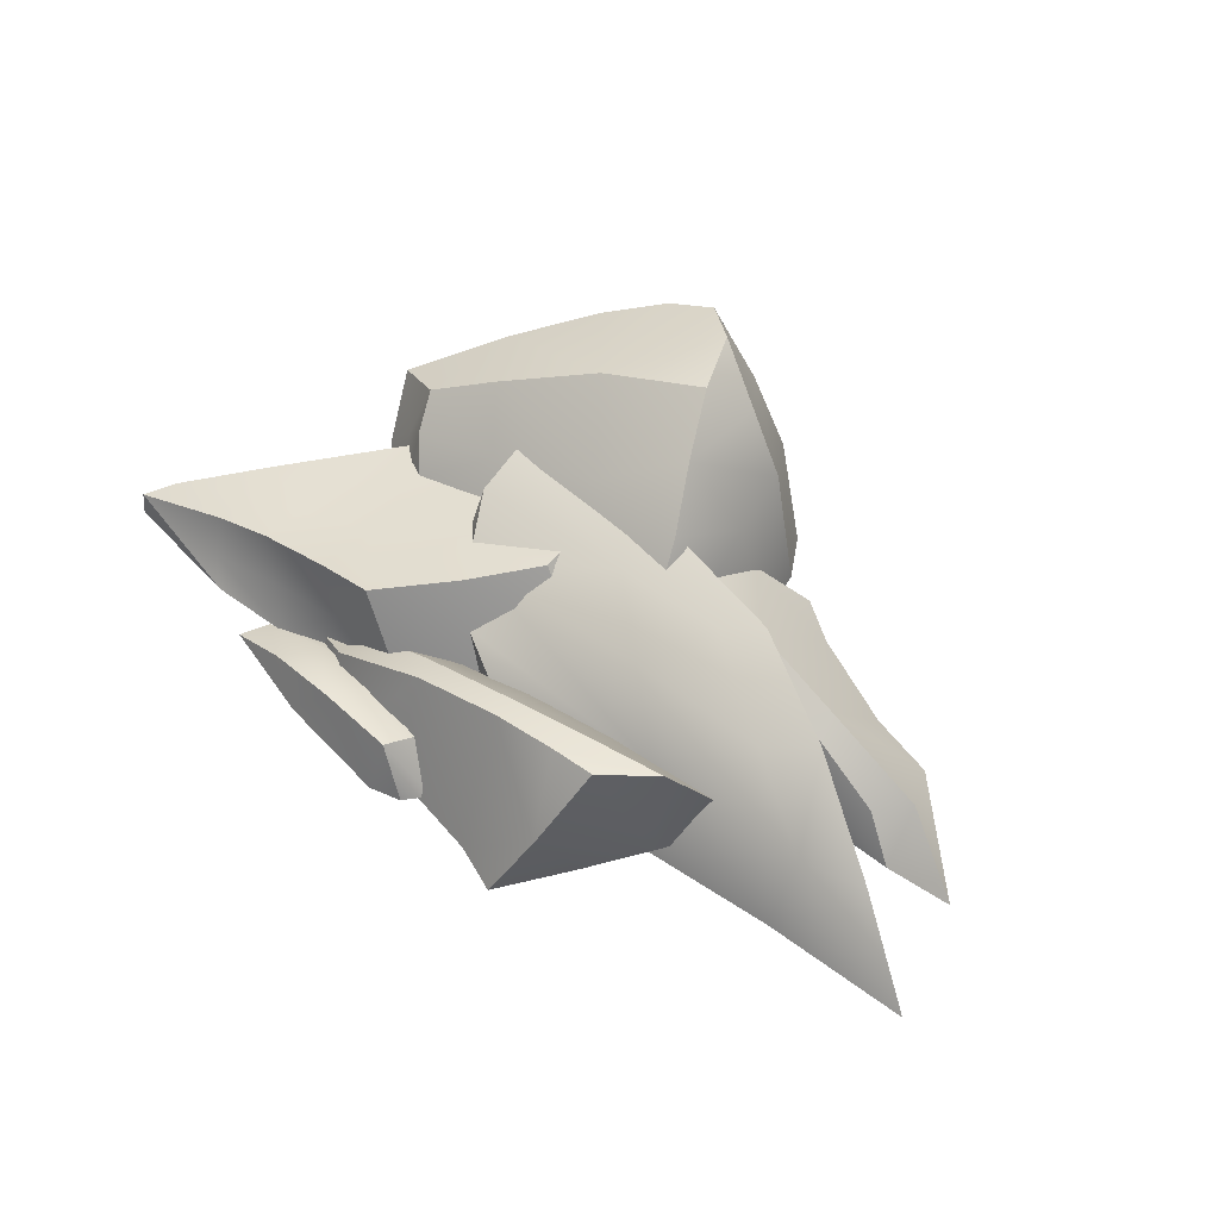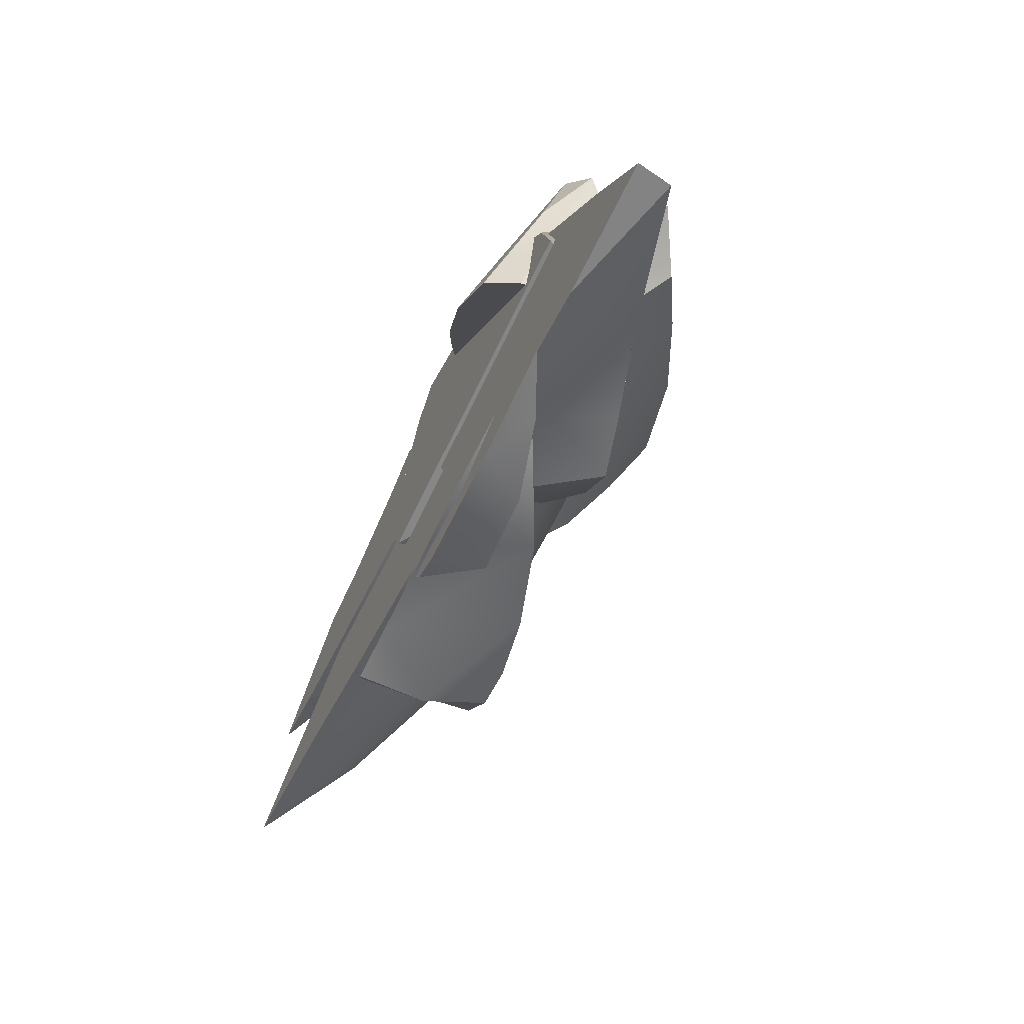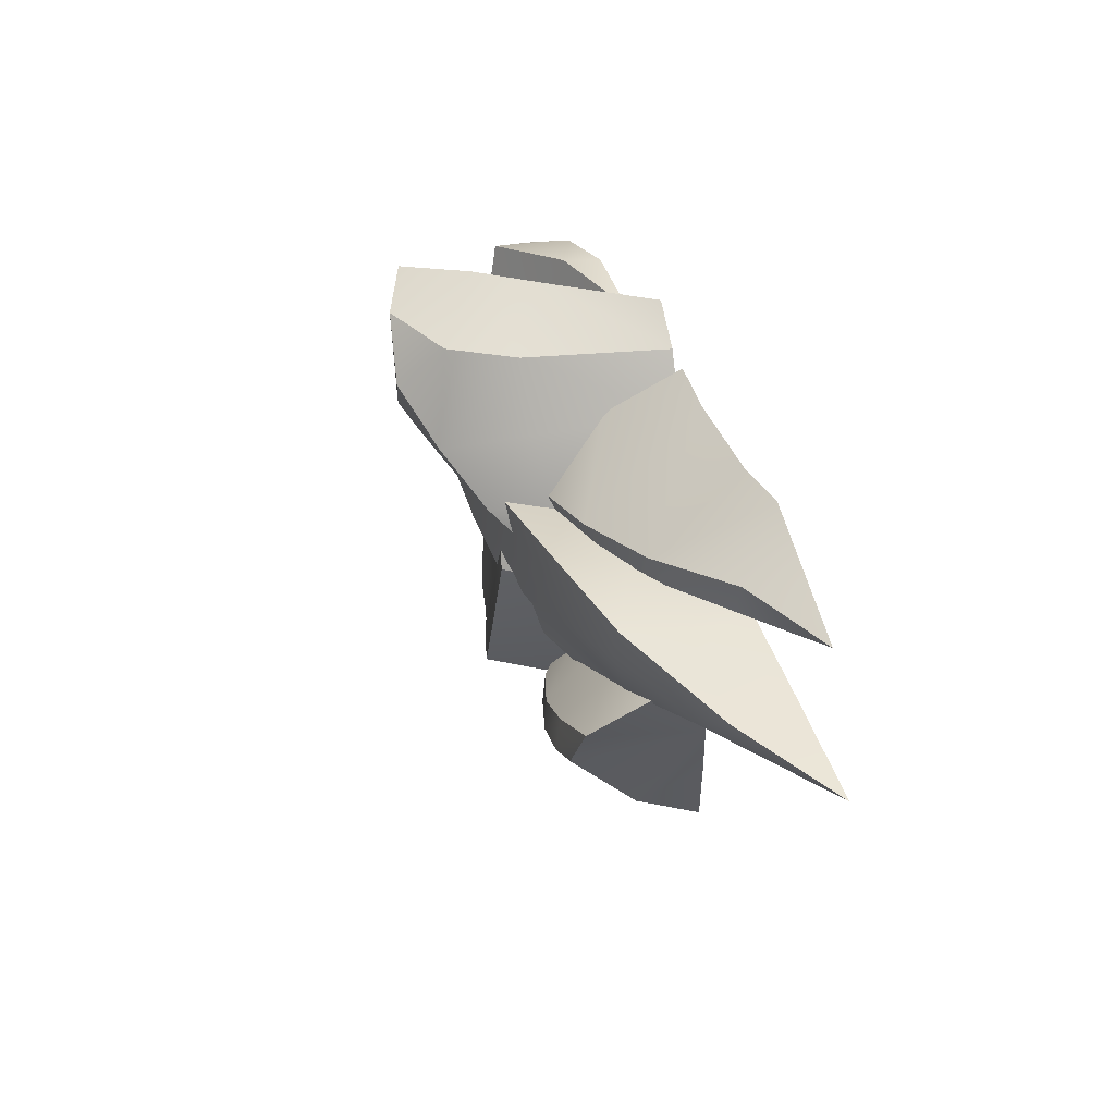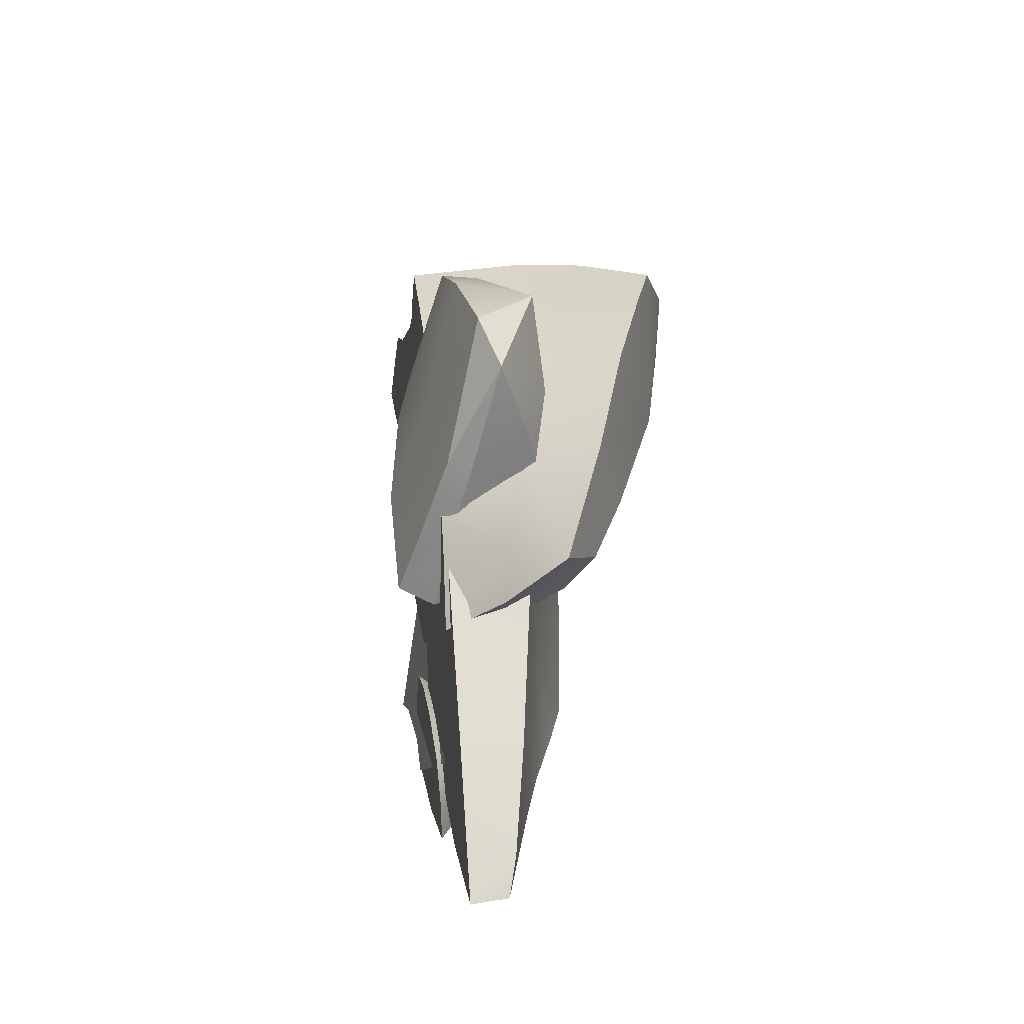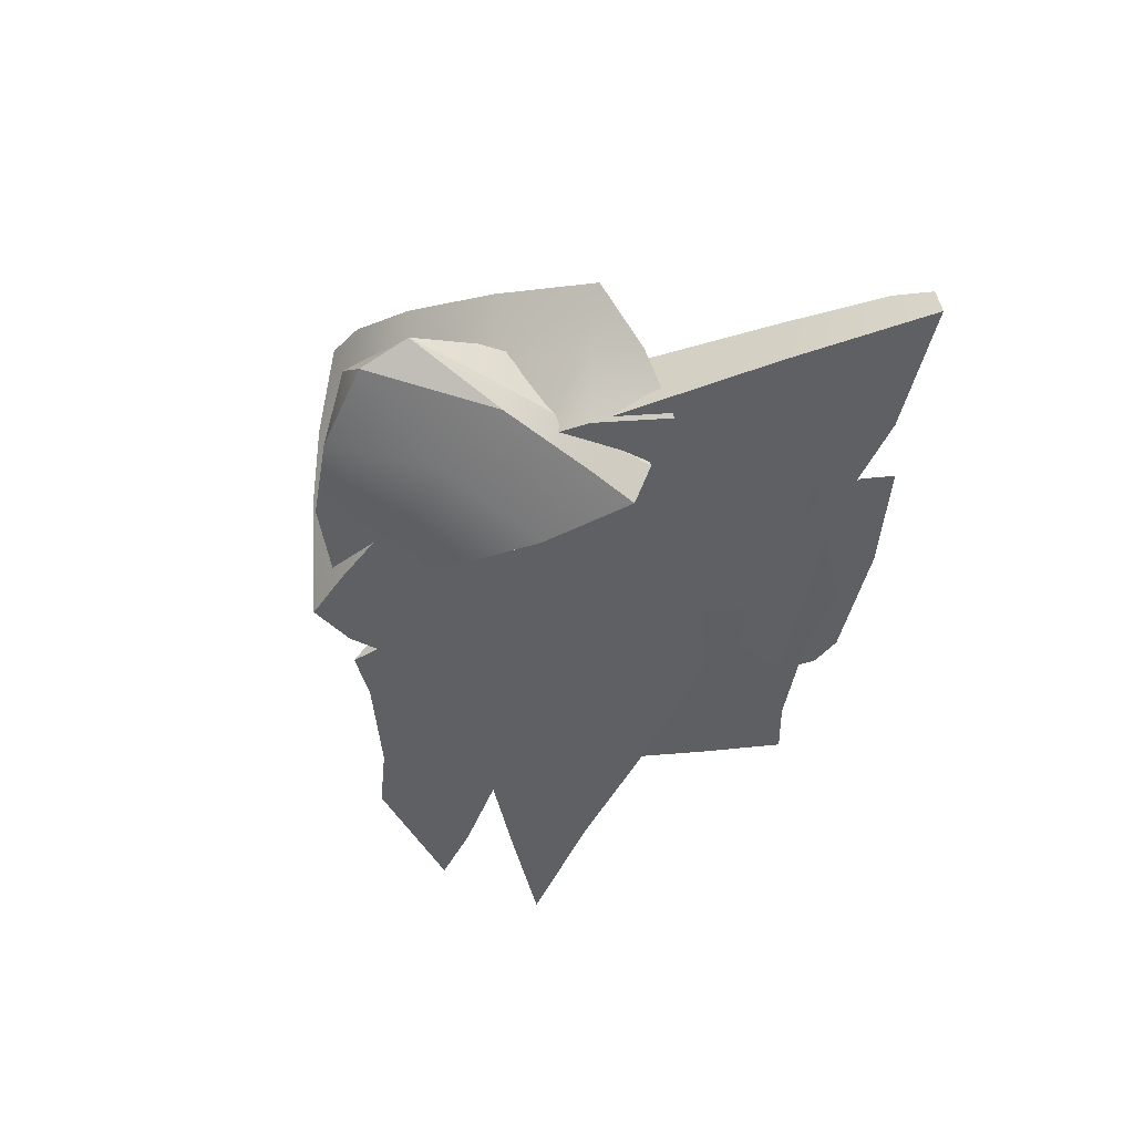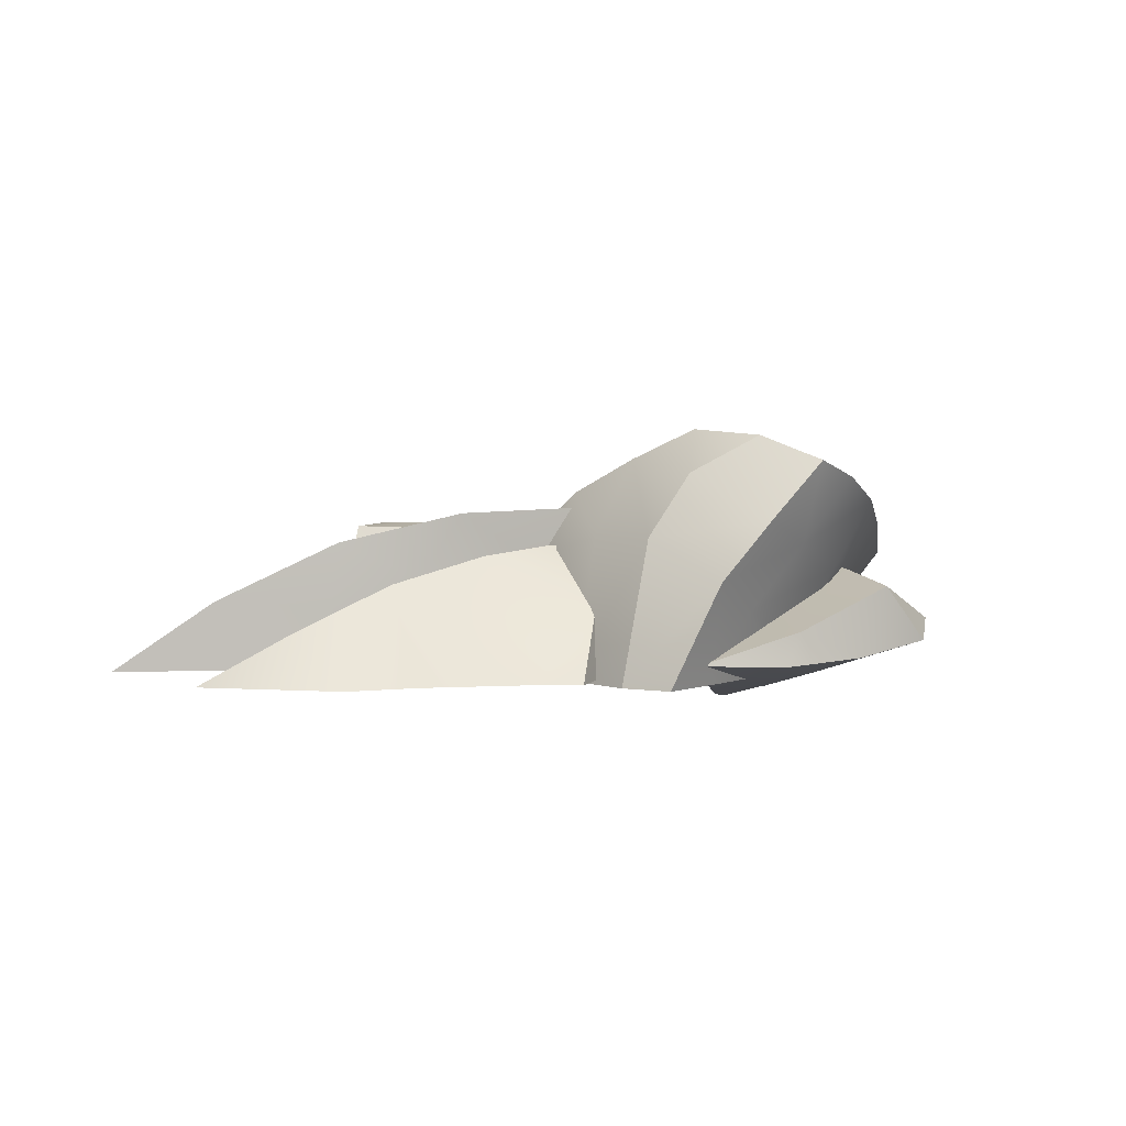
<metadata>
{"format":"obj","ext":"obj","renderer":"f3d","projection":"perspective","resolution":1024,"background":"white","views":[{"elev":55.5,"azim":-130.4,"up":"+Y"},{"elev":-63.2,"azim":64.8,"up":"+Z"},{"elev":22.8,"azim":-109.0,"up":"+Z"},{"elev":12.0,"azim":82.4,"up":"+Z"},{"elev":-44.8,"azim":79.9,"up":"+Y"},{"elev":4.6,"azim":-24.6,"up":"+Y"}]}
</metadata>
<code>
v  -1.41 -0 -11.39
v  -6.579 -0 -10.45
v  1.114 4.832 -10.24
v  5.886 6.612 -8.842
v  7.245 -0 -8.907
v  11.91 7.576 -4.181
v  9.568 -0 -5.769
v  11.55 6.799 0.8891
v  8.898 -0 0.3677
v  -24.04 5.458 -2.975
v  -28.66 5.271 -0.7045
v  -19.94 9.709 2.704
v  -16.74 9.098 -0.3926
v  -35.85 -0 -3.594
v  -24.51 -0 -5.915
v  -26.96 -0 0.0744
v  -20.51 -0 2.605
v  -20.56 4.901 2.514
v  13.93 11.29 2.765
v  13.31 9.986 -1.228
v  0.1632 11.14 1.192
v  4.499 12.25 6.135
v  -2.661 6.313 5.67
v  11.44 6.476 6.453
v  14.21 11.76 6.323
v  8.321 -0 6.448
v  -7.874 -0 4.918
v  -8.435 11.44 3.028
v  -5.934 9.145 -2.476
v  -14.14 6.86 4.969
v  -10.96 11.88 5.55
v  -15.89 -0 4.174
v  9.794 8.498 -5.543
v  -11.95 6.05 -6.039
v  -14.6 -0 -8.511
v  34.09 3.044 -16.56
v  35.38 2.422 -19.08
v  27.75 4.65 -16.39
v  28.42 4.534 -13.38
v  11.91 9.426 -13.6
v  15.13 3.615 -14.97
v  5.912 -0.2982 -14.68
v  17.58 7.037 -9.113
v  23.59 5.653 -11.83
v  23.02 6.037 -15.17
v  16.77 8.034 -14.21
v  21.38 2.547 -16.18
v  11.96 8.493 -5.098
v  27.08 1.555 -17.76
v  35.85 -0.2982 -19.19
v  25.55 -0.2982 -18.9
v  7.564 10.11 -7.824
v  4.23 3.462 -10.43
v  1.115 6.196 -2.849
v  4.391 10.4 -2.302
v  17.61 -0.2982 8.713
v  23.77 -0.2982 -0.522
v  21.94 5.787 1.116
v  18.04 6.953 7.132
v  11.19 2.76 12.04
v  15.23 4.569 11.4
v  11.82 7.815 14.65
v  8.169 5.761 13.54
v  15.05 7.657 11.2
v  9.806 8.621 12.11
v  3.924 2.96 11.07
v  11.59 -0.2982 9.569
v  5.704 10.19 3.272
v  0.4186 3.624 2.571
v  2.522 3.619 7.701
v  7.715 9.467 8.58
v  -0.7301 -0.2982 7.497
v  5.91 -0.2982 9.139
v  14.62 7.623 1.791
v  29.58 4.191 -9.998
v  25.73 4.994 -4.405
v  29.93 -0.2982 -9.757
v  19.01 -0.2982 -17.49
v  13.1 -0.2982 -16.22
v  2.861 -0.2982 -3.644
v  1.902 3.573 -3.188
v  -4.529 6.142 -1.021
v  -5.014 -0.6232 -3.332
v  -6.18 -0.6232 -0.808
v  15.1 10.09 1.091
v  21.95 8.251 -1.03
v  19.81 6.229 -2.765
v  0.9824 8.659 0.2288
v  6.917 12.74 4.383
v  9.222 5.17 -3.035
v  -0.0946 2.603 -3.316
v  -6.666 -0.6232 2.433
v  -4.757 7.402 2.158
v  -4.223 8.621 5.903
v  -5.962 -0.6232 6.207
v  -3.2 10.09 1.935
v  -1.356 13.21 5.161
v  -4.534 -0.6232 12.03
v  -2.863 -0.6232 16.64
v  -0.6003 10.39 16.41
v  -2.367 10.12 11.01
v  1.713 15.94 9.151
v  2.722 15.13 16.6
v  4.747 18.28 13.48
v  12.22 16.28 9.534
v  7.706 17.9 18.21
v  19.07 12.83 4.665
v  19.32 12.68 15.54
v  23.72 10.46 9.685
v  3.19 7.245 20.72
v  7.162 11.65 20.96
v  11.73 16.06 20.6
v  15.28 14.69 19.06
v  -0.3961 -0.6232 19.65
v  11.92 -0.6232 14.05
v  13.25 1.969 14.12
v  7.212 4.703 17.87
v  3.907 -0.6232 17.85
v  16.33 7.424 14.91
v  21.31 5.375 8.735
v  11.46 9.741 18.42
v  19.1 -0.6232 7.569
v  22.24 -0.6232 2.303
v  24.97 3.874 2.854
v  23.55 10.18 1.577
v  24.15 5.727 -0.5218
v  28.35 7.47 2.704
v  26.3 3.388 -0.8246
v  23.72 -0.6232 -3.427
v  21.49 3.733 -3.045
v  2.674 -0.6232 -3.419
v  9.688 -0.6232 -3.422
v  -0.2167 -0.6232 7.215
v  14.97 -0.6232 0.6992
v  7.295 -0.6232 5.313
v  -14.82 10.27 -7.515
v  -7.895 9.785 -9.588
v  -7.928 10.17 -12.02
v  -11.39 10.25 -11.26
v  -2.697 9.269 -13
v  -4.782 -1.107 -18.38
v  -10.49 4.635 -16.08
v  8.702 -1.277 -19.13
v  3.362 -1.086 -18.28
v  4.666 6.976 -14.5
v  12.53 3.088 -16.37
v  -12.27 0.0289 -13.35
v  -15.06 1.105 -8.577
v  -8.718 -1.27 -19.1
v  19.17 -0.3404 -14.98
v  11.32 3.378 -13.4
v  14.49 0.219 -12.5
v  -1.383 8.706 -11.33
v  5.936 6.282 -12.69
v  -17.97 2.296 -3.302
v  -16.72 6.229 -4.571
v  -13.86 2.426 -2.727
v  -8.062 6.079 -6.678
v  -2.734 1.716 -5.871
v  5.784 4.119 -10.61
v  -1.054 5.67 -8.743
v  6.897 0.9413 -9.305
v  8.236 2.747 -15.53
v  11.55 -0.7875 -13.45
v  17.31 -0.7875 -15.09
v  14.39 2.043 -16.76
v  2.805 2.533 -15.61
v  2.247 -0.7875 -13.15
v  6.652 -0.7875 -12.87
v  3.51 -0.7875 -20.65
v  3.615 3.457 -18.89
v  9.912 3.205 -19.41
v  12.9 -0.7875 -20.96
v  16.3 1.472 -19.69
v  20.56 -0.7875 -17.73
v  21.28 -0.7875 -20.11
v  -0.0796 -0.7875 -17.5
v  0.6068 -0.7875 -15.18
v  1.179 -0.7875 -19.54
v  3.538 8.398 3.998
v  -3.695 8.381 4.433
v  -4.203 9.295 6.667
v  -0.657 9.2 6.745
v  -9.557 8.629 6.548
v  -9.308 -0.3076 14.36
v  -2.934 4.787 12.3
v  -22.59 -0.3076 11.93
v  -17.2 -0.3076 12.35
v  -17.18 6.722 6.723
v  -25.46 3.342 7.476
v  -0.8143 -0.3076 11.11
v  3.054 -0.3076 7.022
v  -5.659 -0.3076 16.01
v  -31.76 -0.3076 5.329
v  -23.58 2.972 4.888
v  -26.61 -0.3076 3.965
v  -10.48 7.712 4.774
v  -18.03 5.647 4.86
v  7.149 -0.3076 2.452
v  5.846 3.808 2.518
v  3.294 -0.3076 0.9094
v  -3.056 4.126 2.507
v  -8.274 -0.3076 1.418
v  -17.52 3.08 3.387
v  -10.36 4.181 2.898
v  -18.46 -0.3076 2.567
v  15.3 1.113 20.49
v  22.13 1.95 18.71
v  18 6.373 19.78
v  16.38 -1.072 12
v  22.03 -0.2289 8.491
v  24.44 3.296 15.59
v  6.696 -1.613 12.52
v  11.02 -1.596 13.67
v  8.938 0.7422 20.47
v  2.494 0.9139 18.46
v  10.13 3.326 20.35
v  8.834 -2.704 9.558
v  13 -3.675 4.179
v  20.94 -0.1315 2.201
v  22.74 1.606 8.736
v  19.36 -2.389 1.757
v  17.88 -3.526 -1.673
v  19.38 -1.032 -2.642
v  22.98 5.451 10.51
v  18.41 7.187 13.57
v  20.86 6.956 5.374
v  18.47 7.938 6.029
v  19.41 3.809 -1.044
v  18.87 8.104 1.074
v  10.68 4.509 9.769
v  14.28 5.444 15.07
g LP_B_Rock2_01
f 1 2 3
f 3 4 5 1
f 6 7 5
f 6 8 9 7
f 10 11 12 13
f 14 10 15
f 16 11 14
f 17 18 16
f 11 16 18 12
f 19 8 20
f 19 20 21 22
f 22 23 24 25
f 22 25 19
f 26 24 23 27
f 28 21 29 13
f 30 31 12 18
f 28 13 12 31
f 32 30 18 17
f 30 32 27 23
f 23 22 31 30
f 22 21 28 31
f 33 6 5 4
f 34 4 3
f 2 35 34 3
f 13 29 34 10
f 15 10 34 35
f 6 20 8
f 33 20 6
f 21 20 33 29
f 14 11 10
f 19 25 24 8
f 8 24 26 9
f 34 29 33 4
f 1 26 27 2
f 17 16 15
f 16 14 15
f 1 5 7 9
f 1 9 26
f 32 35 2 27
f 32 17 15 35
f 36 37 38 39
f 40 41 42
f 43 44 45 46
f 45 47 41 46
f 40 48 43 46
f 39 38 45 44
f 38 49 47 45
f 38 37 49
f 50 37 36
f 37 50 51
f 52 53 54 55
f 53 52 40 42
f 56 57 58 59
f 60 61 62
f 63 60 62
f 62 61 64
f 63 62 65
f 66 60 63
f 60 67 56 61
f 64 65 62
f 68 69 70 71
f 66 72 73
f 63 65 71
f 66 63 71 70
f 66 70 72
f 40 52 48
f 68 74 48 55
f 59 71 65 64
f 74 68 71 59
f 59 58 74
f 69 68 55 54
f 52 55 48
f 74 58 43 48
f 75 39 44 76
f 76 57 77 75
f 41 47 78 79
f 53 42 80 81
f 69 54 81
f 49 51 78 47
f 79 42 41
f 76 58 57
f 77 50 36 75
f 75 36 39
f 58 76 44 43
f 59 64 61 56
f 70 69 72
f 37 51 49
f 40 46 41
f 80 72 69 81
f 54 53 81
f 73 67 60 66
f 50 77 51
f 77 57 78 51
f 57 56 79 78
f 67 42 79 56
f 67 73 80 42
f 73 72 80
f 82 83 84
f 85 86 87
f 88 89 85 90
f 90 85 87
f 91 83 82
f 82 88 90 91
f 92 93 82 84
f 94 93 92 95
f 96 88 82
f 94 97 96 93
f 96 97 89 88
f 98 99 100 101
f 102 101 100 103
f 103 104 102
f 105 104 106
f 105 89 102 104
f 89 105 107 85
f 98 101 94 95
f 105 108 109 107
f 104 103 106
f 100 110 111 103
f 111 112 106 103
f 112 113 105 106
f 99 114 110 100
f 115 116 117 118
f 119 120 109 108
f 113 108 105
f 121 119 108 113
f 112 111 121 113
f 118 117 110 114
f 110 117 121 111
f 122 123 124 120
f 125 126 86
f 126 127 128
f 128 127 124
f 101 102 97 94
f 93 96 82
f 109 127 125 107
f 107 125 85
f 89 97 102
f 124 123 129 128
f 130 126 128 129
f 130 87 86 126
f 125 86 85
f 119 116 122 120
f 119 121 117 116
f 127 109 120 124
f 131 83 91
f 130 129 132
f 87 130 132 90
f 131 91 90 132
f 125 127 126
f 95 92 84 133
f 132 129 134
f 132 134 135 131
f 131 135 133 83
f 134 123 122
f 122 115 135 134
f 135 115 118 133
f 129 123 134
f 84 83 133
f 133 118 114
f 114 99 98 133
f 133 98 95
f 116 115 122
f 136 137 138 139
f 140 141 142 138
f 143 144 145 146
f 142 147 148 139
f 139 148 136
f 142 149 147
f 141 149 142
f 143 146 150
f 146 151 152 150
f 153 154 145 140
f 154 151 146 145
f 148 155 156
f 157 156 155
f 158 156 157 159
f 160 154 153 161
f 148 156 136
f 136 156 158 137
f 152 151 160 162
f 154 160 151
f 141 140 145 144
f 161 159 162 160
f 142 139 138
f 137 153 140 138
f 153 137 158 161
f 161 158 159
f 143 152 162 144
f 143 150 152
f 159 141 144 162
f 159 147 141
f 147 149 141
f 157 148 147 159
f 157 155 148
f 163 164 165 166
f 167 168 169 163
f 163 169 164
f 170 171 172 173
f 172 163 166
f 166 174 172
f 174 173 172
f 165 175 166
f 176 173 174
f 175 176 174 166
f 171 167 163 172
f 177 178 167 171
f 170 179 171
f 167 178 168
f 179 177 171
f 164 173 165
f 176 175 165 173
f 168 179 170 169
f 169 170 173 164
f 178 177 179 168
f 180 181 182 183
f 184 185 186 182
f 187 188 189 190
f 186 191 192 183
f 183 192 180
f 186 193 191
f 185 193 186
f 187 190 194
f 190 195 196 194
f 197 198 189 184
f 198 195 190 189
f 192 199 200
f 201 200 199
f 202 200 201 203
f 204 198 197 205
f 192 200 180
f 180 200 202 181
f 196 195 204 206
f 198 204 195
f 185 184 189 188
f 205 203 206 204
f 186 183 182
f 181 197 184 182
f 197 181 202 205
f 205 202 203
f 187 196 206 188
f 187 194 196
f 203 185 188 206
f 203 191 185
f 191 193 185
f 201 192 191 203
f 201 199 192
f 207 208 209
f 210 211 208 207
f 208 212 209
f 213 214 215 216
f 217 216 215
f 214 210 207 215
f 217 215 207 209
f 210 214 218 219
f 214 213 218
f 220 221 211 222
f 223 224 220 222
f 211 212 208
f 210 219 222 211
f 222 219 223
f 212 225 226 209
f 225 227 228 226
f 229 220 224
f 229 227 220
f 212 221 225
f 212 211 221
f 229 230 227
f 227 230 228
f 227 225 221 220
f 228 230 231 232
f 226 232 209
f 226 228 232
f 216 231 213
f 231 216 217 232
f 232 217 209
f 229 224 223 219
f 230 229 219 218
f 231 230 218 213

</code>
